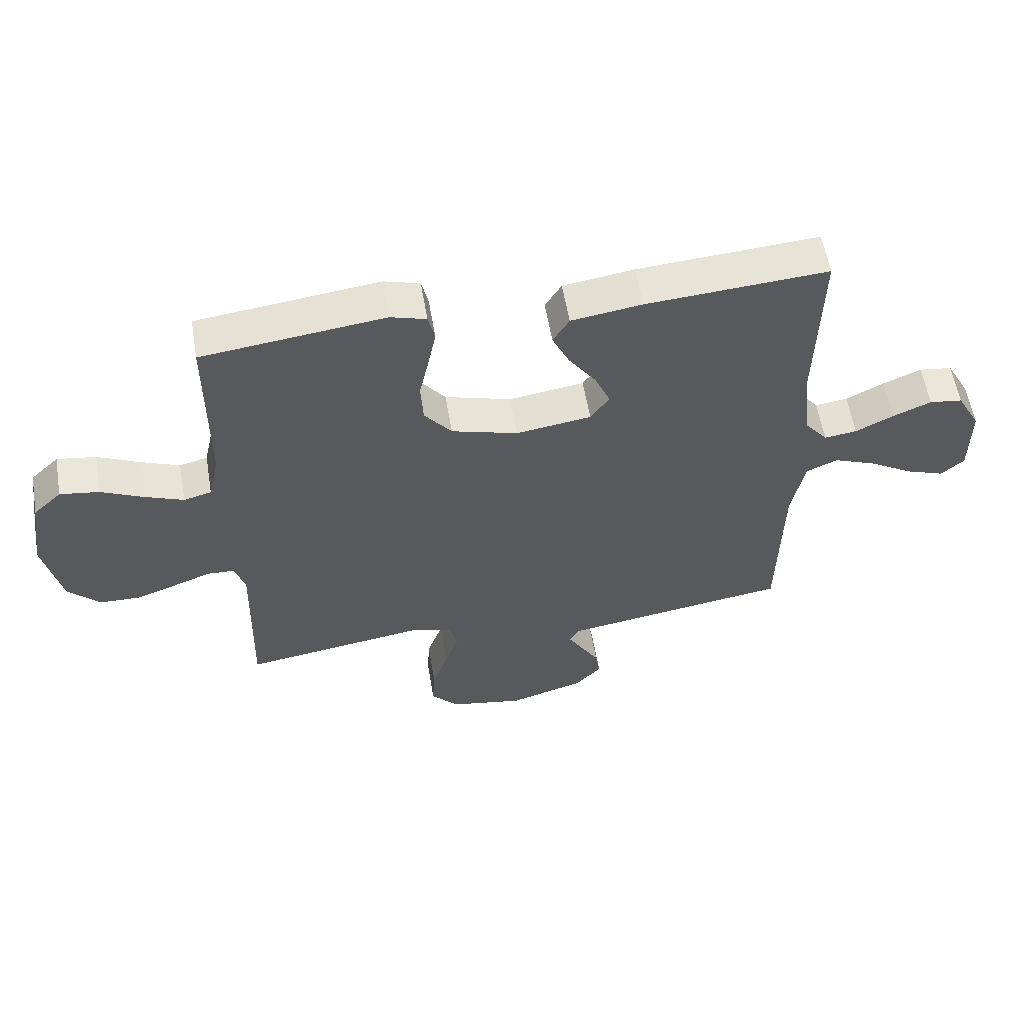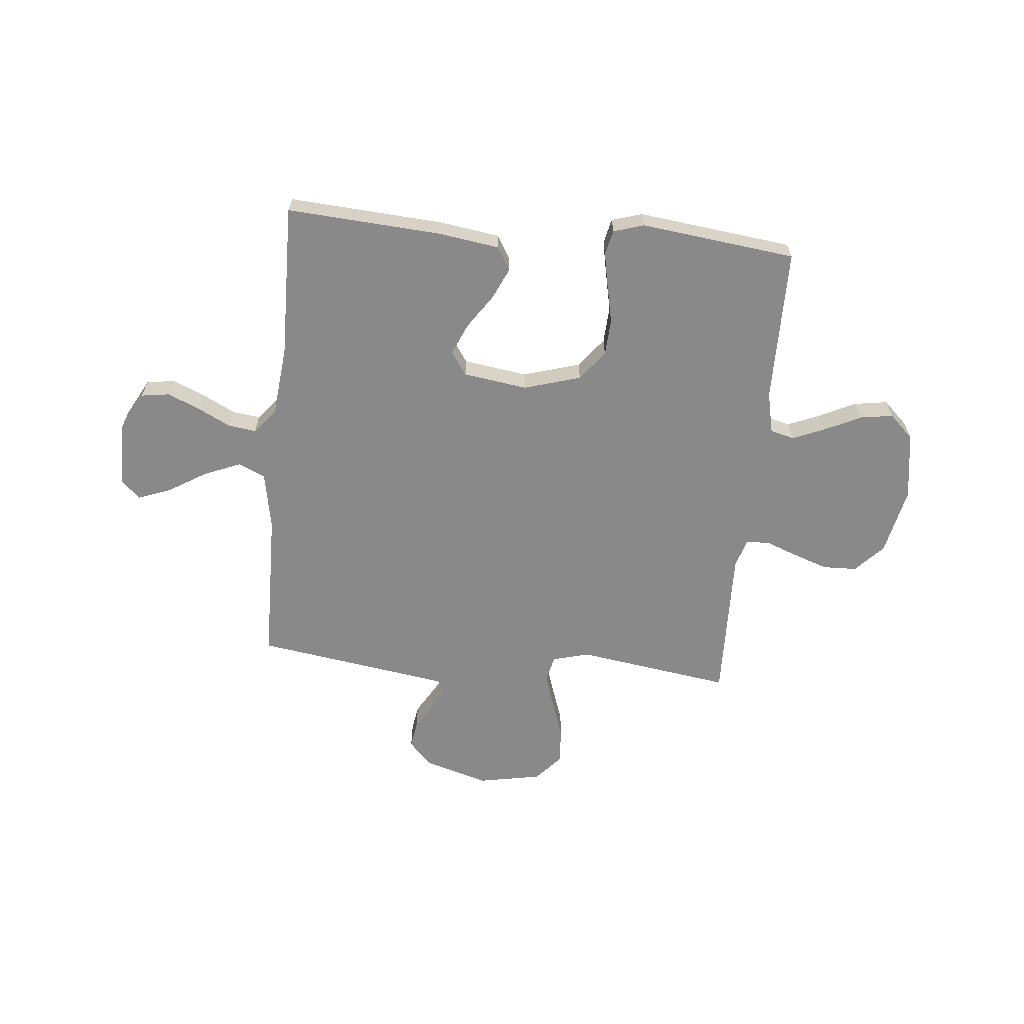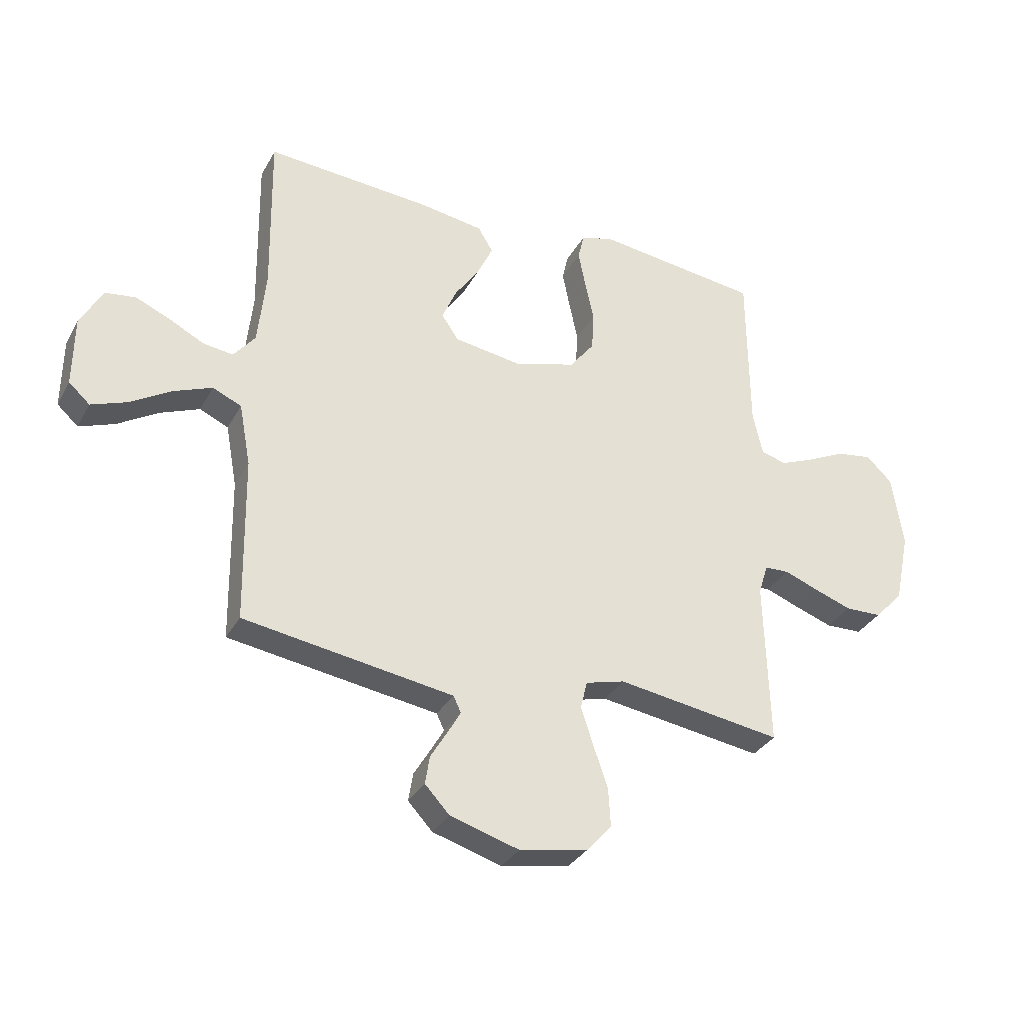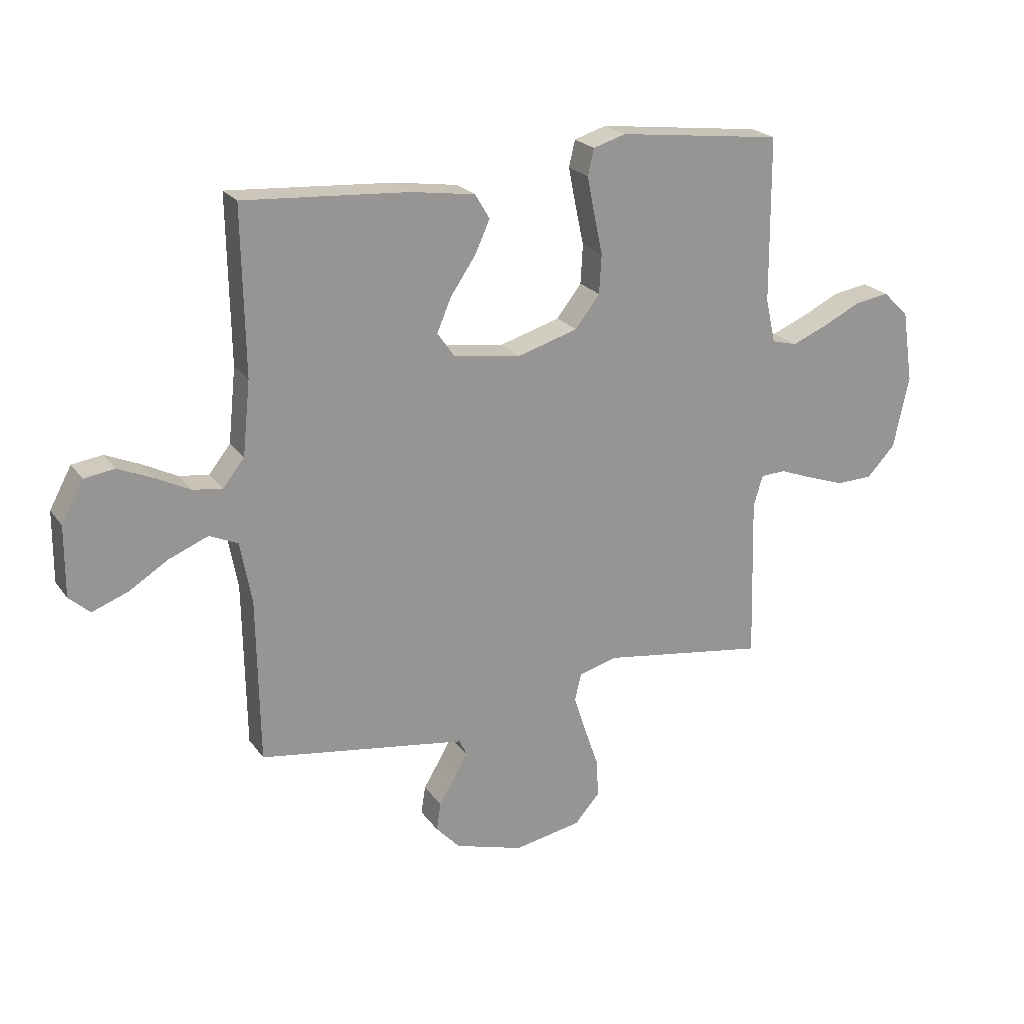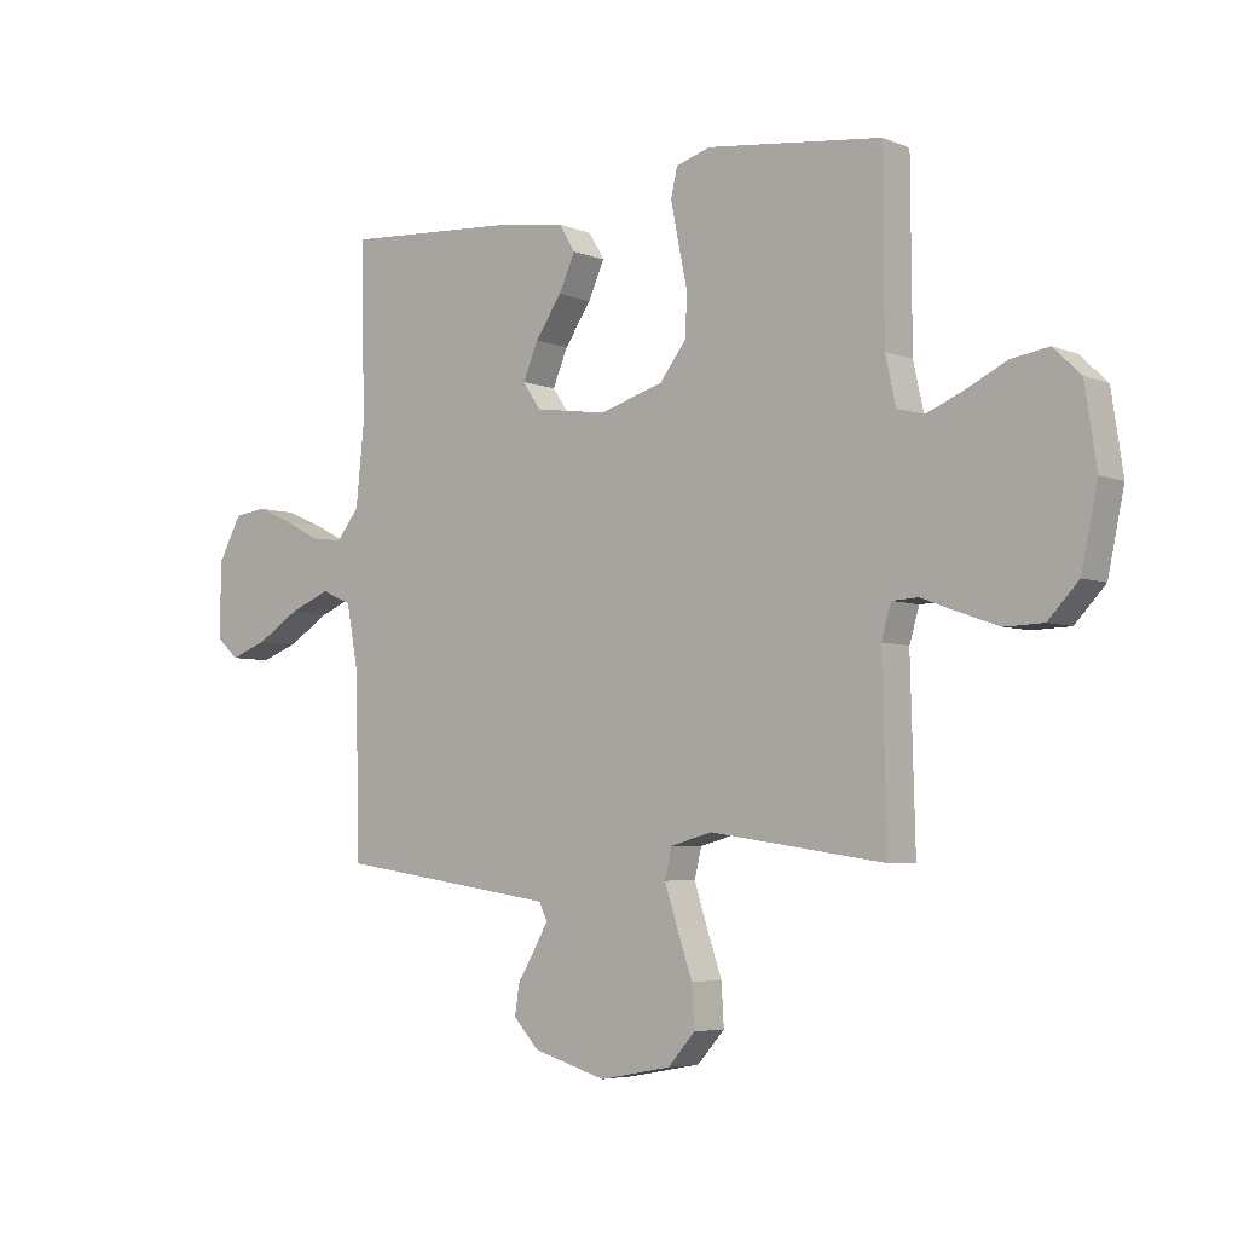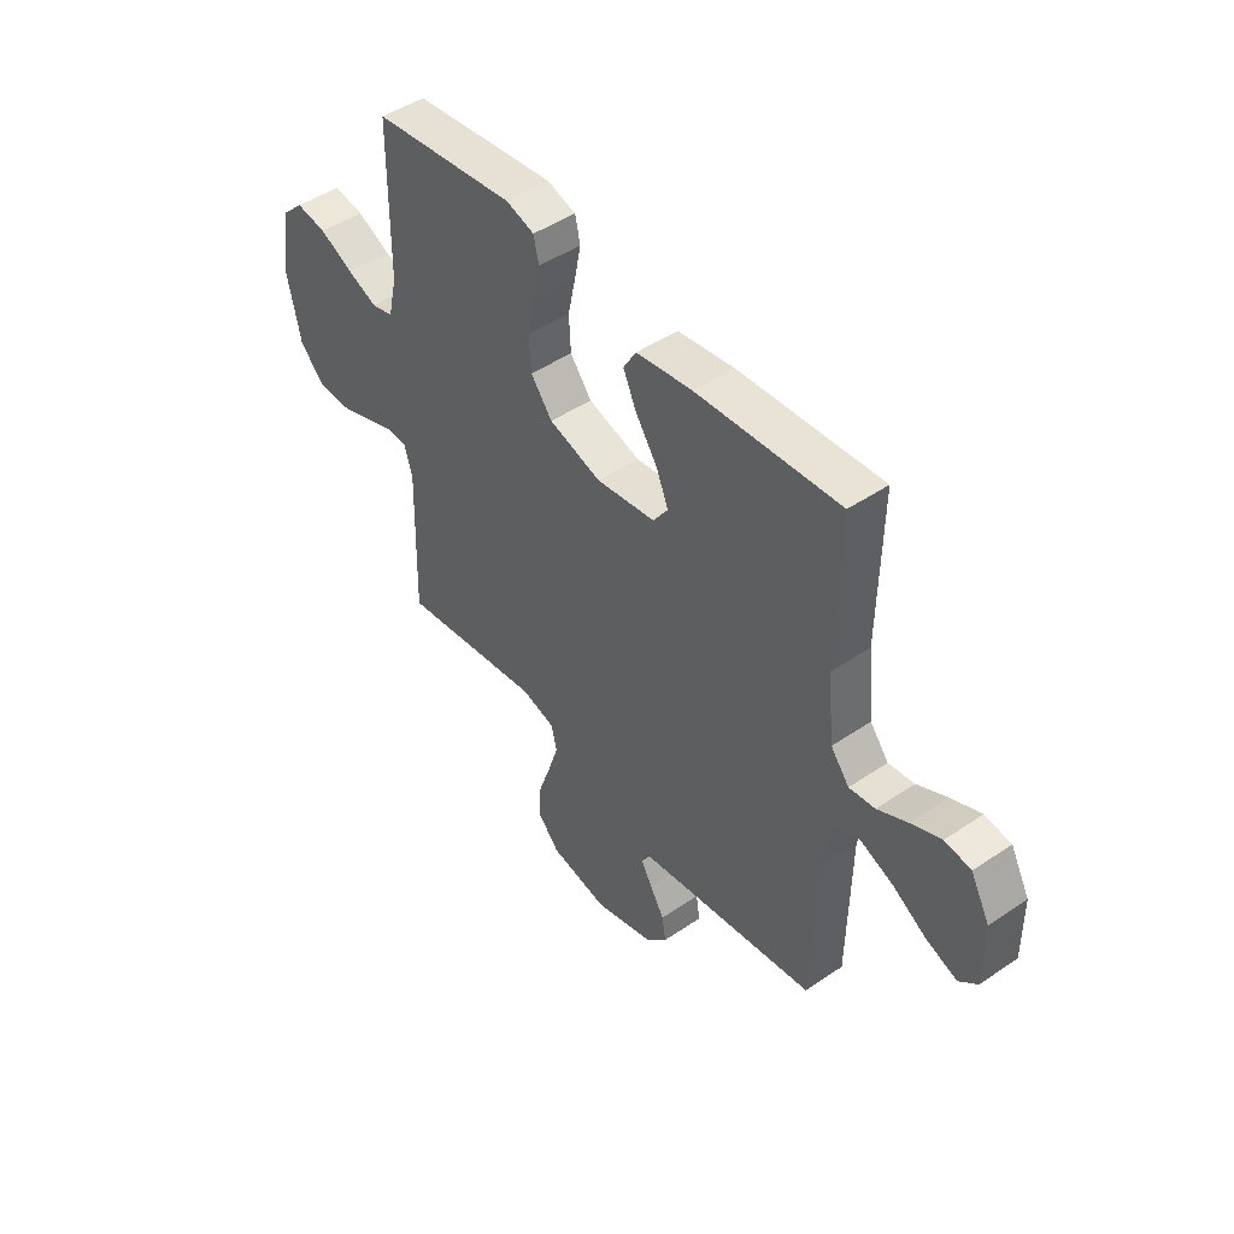
<metadata>
{"format":"obj","ext":"obj","renderer":"f3d","projection":"perspective","resolution":1024,"background":"white","views":[{"elev":58.2,"azim":170.4,"up":"+Z"},{"elev":-63.0,"azim":-5.5,"up":"+Y"},{"elev":-32.8,"azim":-25.0,"up":"+Z"},{"elev":22.3,"azim":-26.1,"up":"+Z"},{"elev":-5.0,"azim":39.1,"up":"+Z"},{"elev":46.8,"azim":-127.7,"up":"+Z"}]}
</metadata>
<code>
v -0.5 0.07 0.5
v -0.2 0.07 0.48
v -0.083 0.07 0.463
v -0.056 0.07 0.418
v -0.084 0.07 0.357
v -0.129 0.07 0.291
v -0.155 0.07 0.23
v -0.124 0.07 0.185
v 0 0.07 0.167
v 0.11 0.07 0.2
v 0.155 0.07 0.258
v 0.159 0.07 0.329
v 0.143 0.07 0.404
v 0.13 0.07 0.47
v 0.141 0.07 0.518
v 0.2 0.07 0.536
v 0.5 0.07 0.5
v 0.502 0.07 0.2
v 0.52 0.07 0.119
v 0.566 0.07 0.107
v 0.629 0.07 0.133
v 0.699 0.07 0.167
v 0.763 0.07 0.177
v 0.81 0.07 0.132
v 0.83 0.07 0
v 0.802 0.07 -0.132
v 0.75 0.07 -0.187
v 0.684 0.07 -0.189
v 0.615 0.07 -0.165
v 0.554 0.07 -0.142
v 0.509 0.07 -0.144
v 0.492 0.07 -0.2
v 0.5 0.07 -0.5
v 0.2 0.07 -0.456
v 0.129 0.07 -0.475
v 0.117 0.07 -0.525
v 0.139 0.07 -0.593
v 0.165 0.07 -0.668
v 0.169 0.07 -0.738
v 0.123 0.07 -0.79
v 0 0.07 -0.813
v -0.125 0.07 -0.776
v -0.169 0.07 -0.729
v -0.161 0.07 -0.678
v -0.131 0.07 -0.628
v -0.107 0.07 -0.586
v -0.121 0.07 -0.557
v -0.2 0.07 -0.545
v -0.5 0.07 -0.5
v -0.505 0.07 -0.2
v -0.526 0.07 -0.087
v -0.578 0.07 -0.064
v -0.649 0.07 -0.093
v -0.722 0.07 -0.138
v -0.786 0.07 -0.162
v -0.824 0.07 -0.128
v -0.823 0.07 0
v -0.783 0.07 0.074
v -0.728 0.07 0.082
v -0.665 0.07 0.055
v -0.602 0.07 0.023
v -0.548 0.07 0.016
v -0.509 0.07 0.065
v -0.495 0.07 0.2
v -0.5 0 0.5
v -0.2 0 0.48
v -0.083 0 0.463
v -0.056 0 0.418
v -0.084 0 0.357
v -0.129 0 0.291
v -0.155 0 0.23
v -0.124 0 0.185
v 0 0 0.167
v 0.11 0 0.2
v 0.155 0 0.258
v 0.159 0 0.329
v 0.143 0 0.404
v 0.13 0 0.47
v 0.141 0 0.518
v 0.2 0 0.536
v 0.5 0 0.5
v 0.502 0 0.2
v 0.52 0 0.119
v 0.566 0 0.107
v 0.629 0 0.133
v 0.699 0 0.167
v 0.763 0 0.177
v 0.81 0 0.132
v 0.83 0 0
v 0.802 0 -0.132
v 0.75 0 -0.187
v 0.684 0 -0.189
v 0.615 0 -0.165
v 0.554 0 -0.142
v 0.509 0 -0.144
v 0.492 0 -0.2
v 0.5 0 -0.5
v 0.2 0 -0.456
v 0.129 0 -0.475
v 0.117 0 -0.525
v 0.139 0 -0.593
v 0.165 0 -0.668
v 0.169 0 -0.738
v 0.123 0 -0.79
v 0 0 -0.813
v -0.125 0 -0.776
v -0.169 0 -0.729
v -0.161 0 -0.678
v -0.131 0 -0.628
v -0.107 0 -0.586
v -0.121 0 -0.557
v -0.2 0 -0.545
v -0.5 0 -0.5
v -0.505 0 -0.2
v -0.526 0 -0.087
v -0.578 0 -0.064
v -0.649 0 -0.093
v -0.722 0 -0.138
v -0.786 0 -0.162
v -0.824 0 -0.128
v -0.823 0 0
v -0.783 0 0.074
v -0.728 0 0.082
v -0.665 0 0.055
v -0.602 0 0.023
v -0.548 0 0.016
v -0.509 0 0.065
v -0.495 0 0.2
f 59 60 61
f 58 59 61
f 57 58 61
f 56 57 61
f 55 56 61
f 54 55 61
f 53 54 61
f 52 53 61 62
f 51 52 62 63
f 48 49 50
f 50 51 63
f 48 50 63
f 47 48 63
f 43 44 45
f 42 43 45
f 41 42 45
f 40 41 45
f 39 40 45
f 38 39 45
f 37 38 45
f 36 37 45 46
f 35 36 46 47
f 32 33 34
f 31 32 34 35
f 28 29 30
f 27 28 30
f 26 27 30
f 25 26 30
f 24 25 30
f 23 24 30
f 22 23 30
f 21 22 30
f 20 21 30 31
f 47 63 64
f 35 47 64
f 31 35 64
f 20 31 64
f 19 20 64
f 16 17 18
f 15 16 18
f 14 15 18
f 13 14 18
f 12 13 18
f 4 5 6
f 3 4 6
f 2 3 6
f 1 2 6
f 64 1 6
f 64 6 7
f 11 12 18 19
f 10 11 19
f 9 10 19
f 9 19 64
f 8 9 64
f 7 8 64
f 125 124 123
f 125 123 122
f 125 122 121
f 125 121 120
f 125 120 119
f 125 119 118
f 125 118 117
f 126 125 117 116
f 127 126 116 115
f 114 113 112
f 127 115 114
f 127 114 112
f 127 112 111
f 109 108 107
f 109 107 106
f 109 106 105
f 109 105 104
f 109 104 103
f 109 103 102
f 109 102 101
f 110 109 101 100
f 111 110 100 99
f 98 97 96
f 99 98 96 95
f 94 93 92
f 94 92 91
f 94 91 90
f 94 90 89
f 94 89 88
f 94 88 87
f 94 87 86
f 94 86 85
f 95 94 85 84
f 128 127 111
f 128 111 99
f 128 99 95
f 128 95 84
f 128 84 83
f 82 81 80
f 82 80 79
f 82 79 78
f 82 78 77
f 82 77 76
f 70 69 68
f 70 68 67
f 70 67 66
f 70 66 65
f 70 65 128
f 71 70 128
f 83 82 76 75
f 83 75 74
f 83 74 73
f 128 83 73
f 128 73 72
f 128 72 71
f 1 65 66 2
f 2 66 67 3
f 3 67 68 4
f 4 68 69 5
f 5 69 70 6
f 6 70 71 7
f 7 71 72 8
f 8 72 73 9
f 9 73 74 10
f 10 74 75 11
f 11 75 76 12
f 12 76 77 13
f 13 77 78 14
f 14 78 79 15
f 15 79 80 16
f 16 80 81 17
f 17 81 82 18
f 18 82 83 19
f 19 83 84 20
f 20 84 85 21
f 21 85 86 22
f 22 86 87 23
f 23 87 88 24
f 24 88 89 25
f 25 89 90 26
f 26 90 91 27
f 27 91 92 28
f 28 92 93 29
f 29 93 94 30
f 30 94 95 31
f 31 95 96 32
f 32 96 97 33
f 33 97 98 34
f 34 98 99 35
f 35 99 100 36
f 36 100 101 37
f 37 101 102 38
f 38 102 103 39
f 39 103 104 40
f 40 104 105 41
f 41 105 106 42
f 42 106 107 43
f 43 107 108 44
f 44 108 109 45
f 45 109 110 46
f 46 110 111 47
f 47 111 112 48
f 48 112 113 49
f 49 113 114 50
f 50 114 115 51
f 51 115 116 52
f 52 116 117 53
f 53 117 118 54
f 54 118 119 55
f 55 119 120 56
f 56 120 121 57
f 57 121 122 58
f 58 122 123 59
f 59 123 124 60
f 60 124 125 61
f 61 125 126 62
f 62 126 127 63
f 63 127 128 64
f 64 128 65 1

</code>
